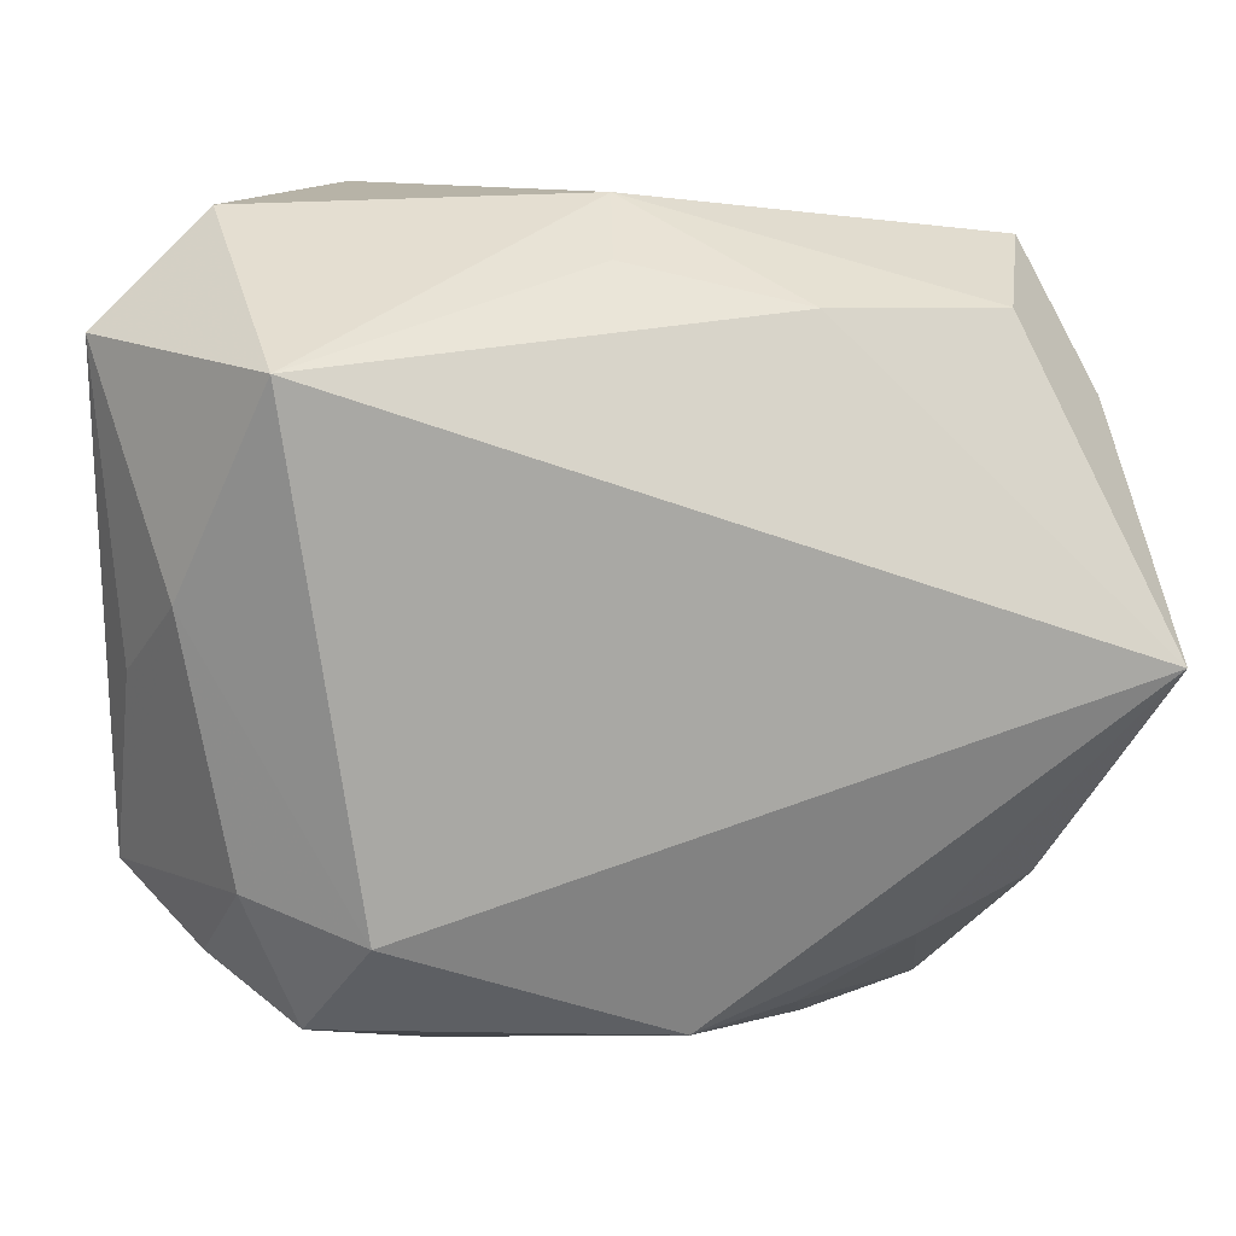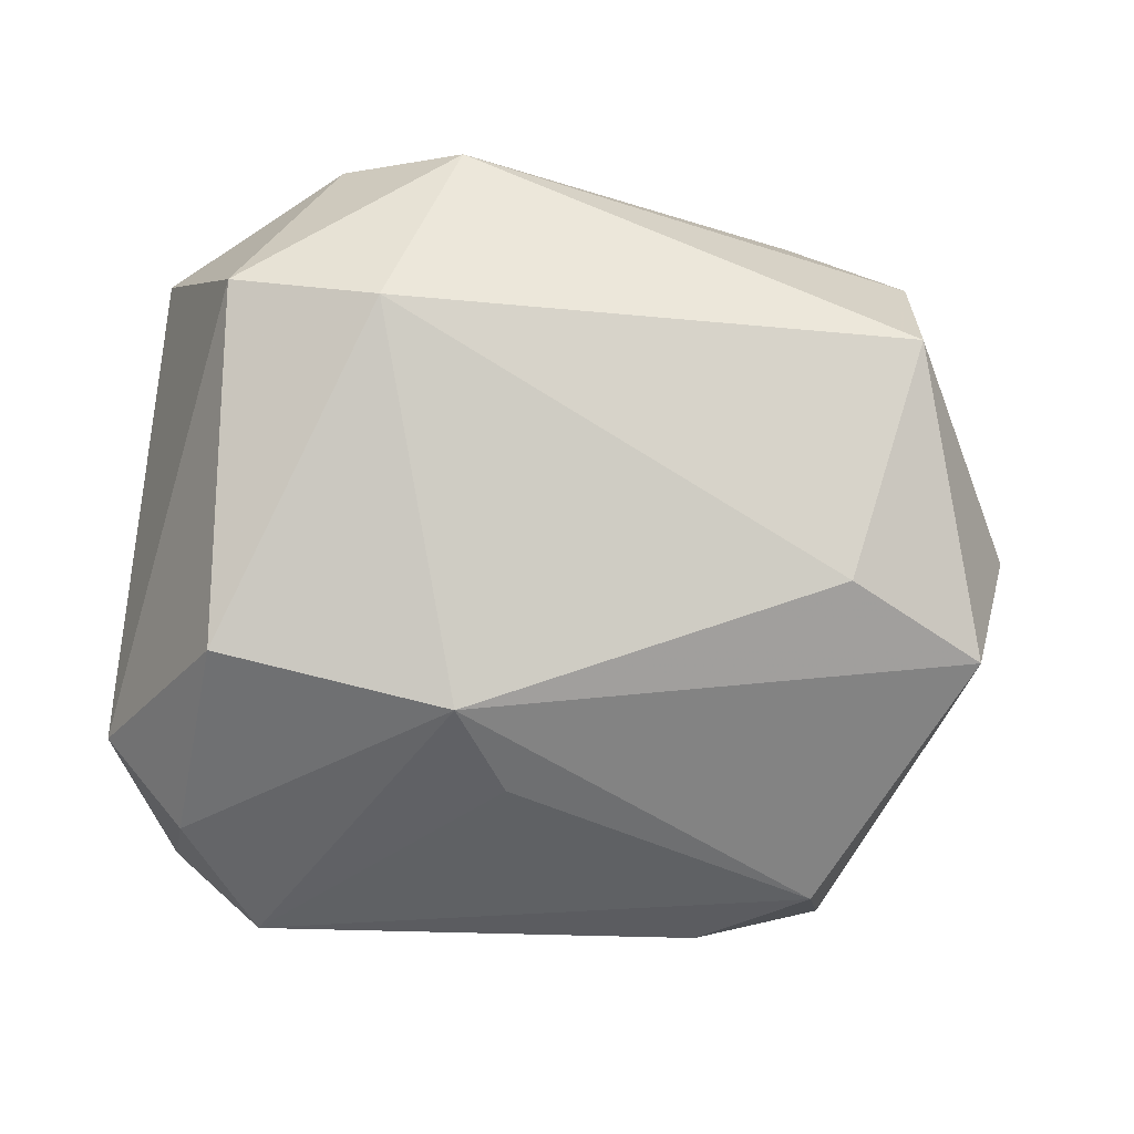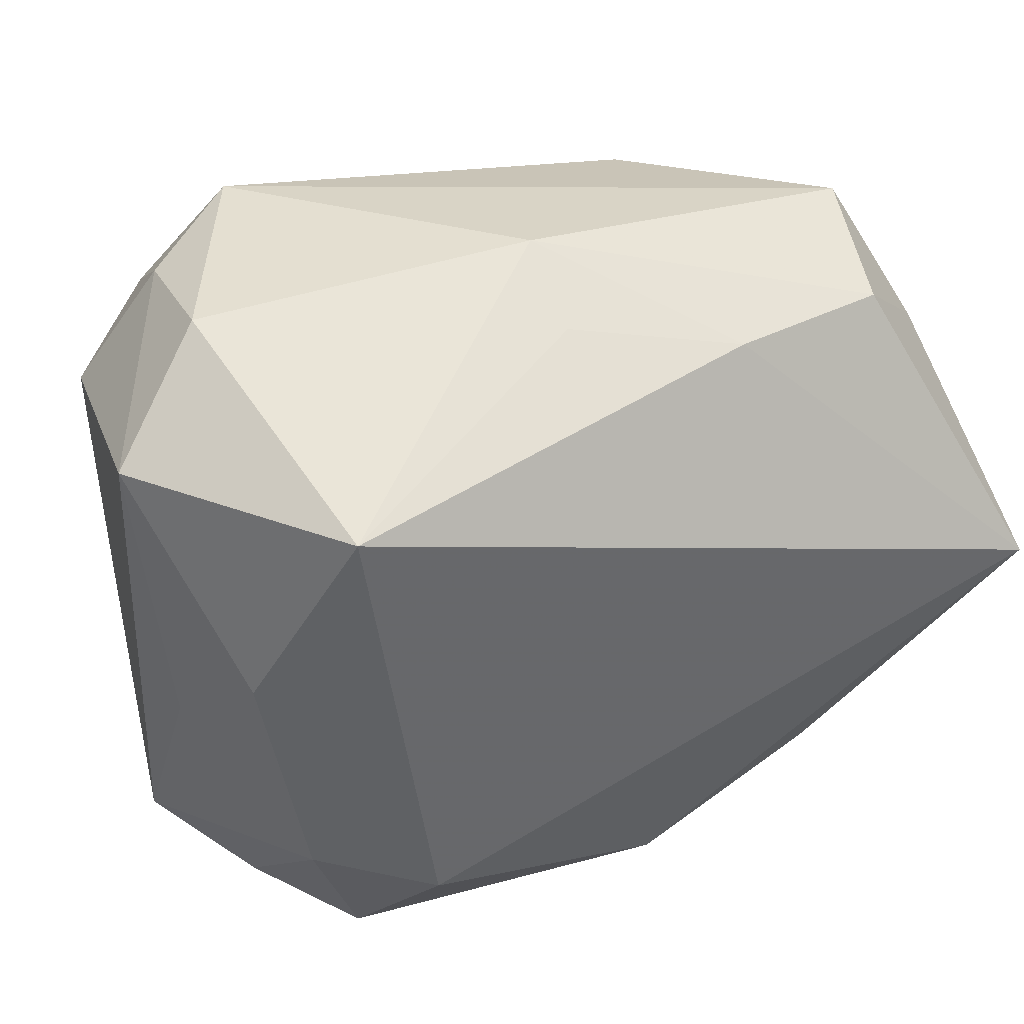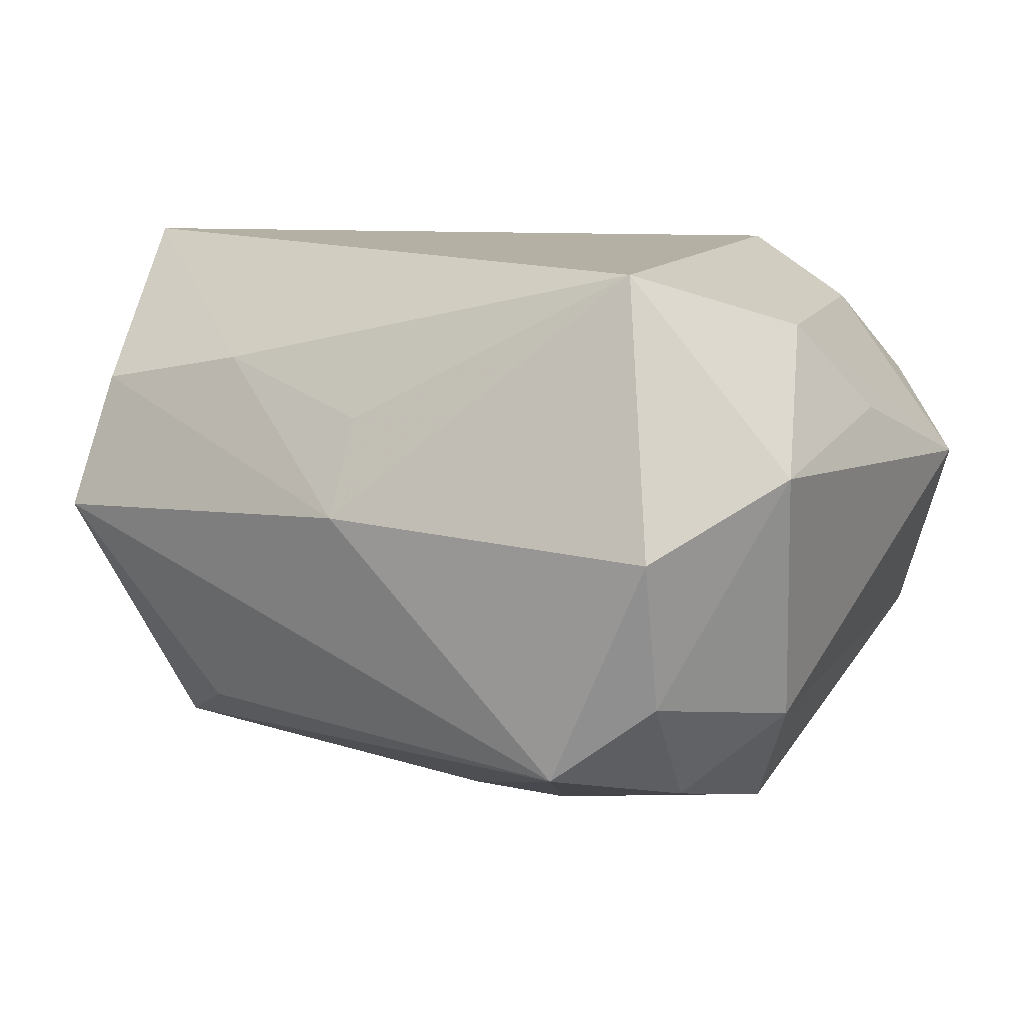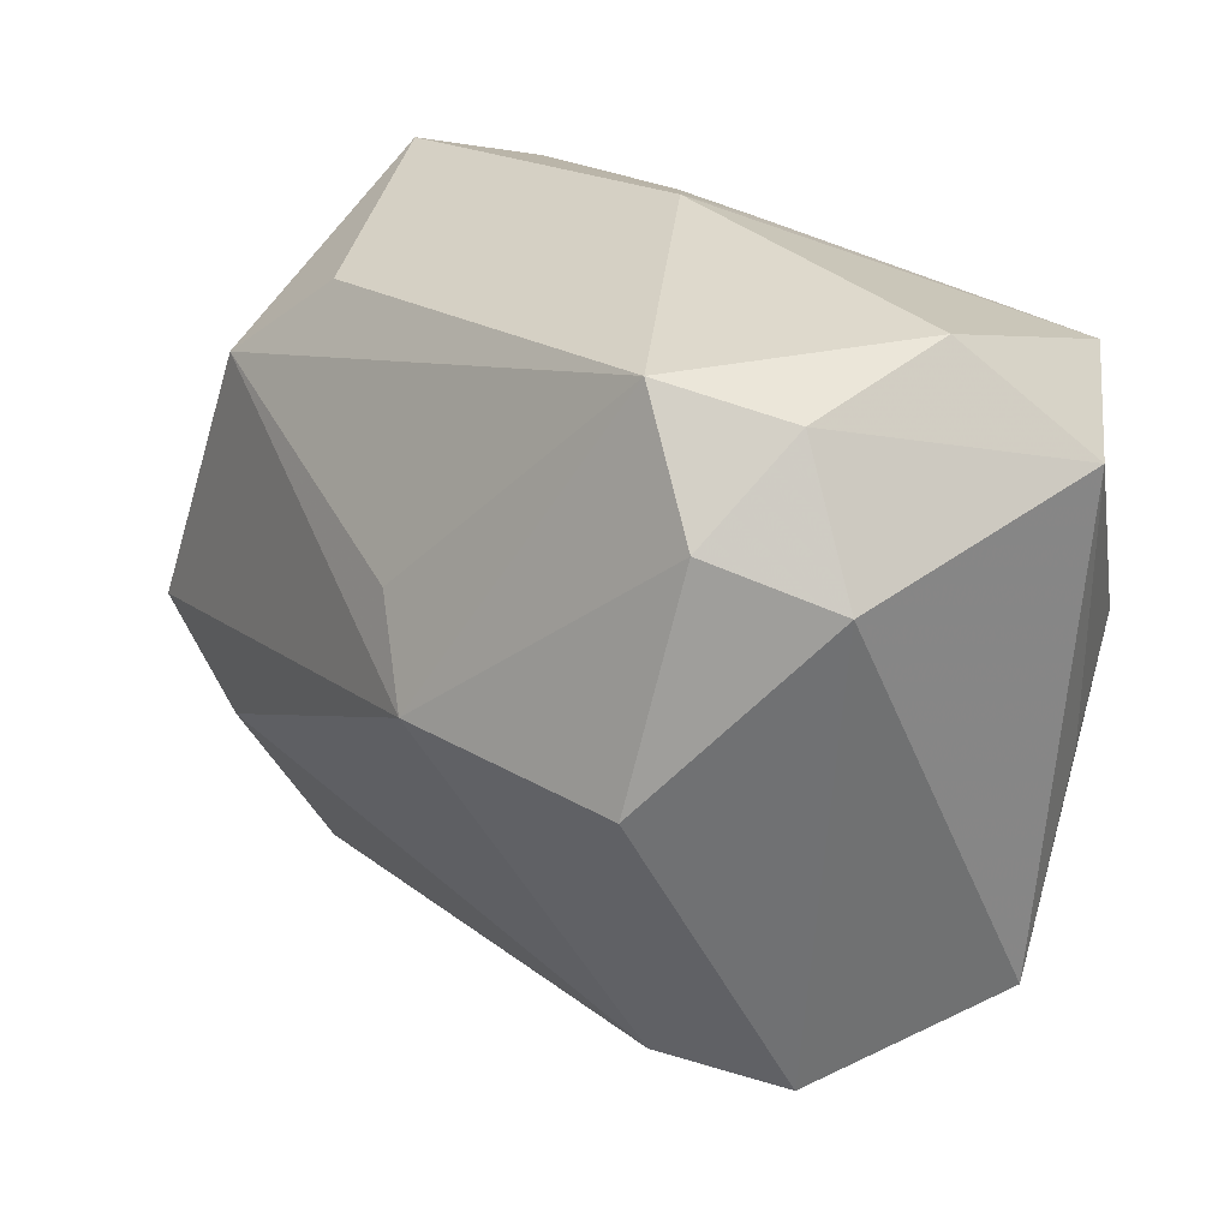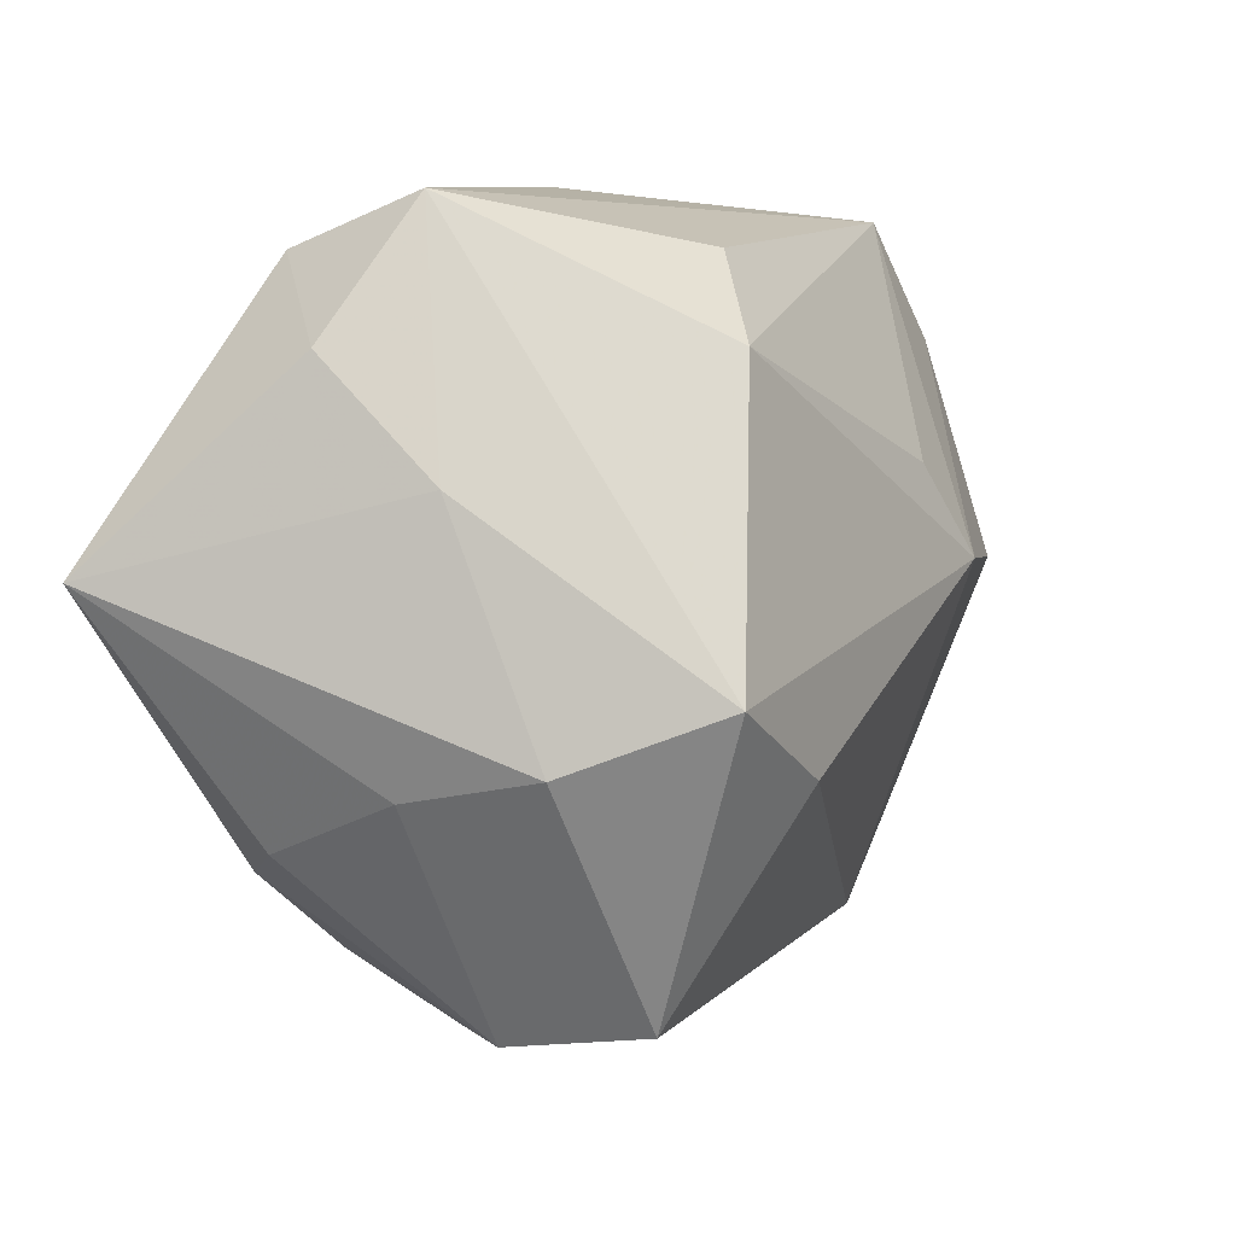
<metadata>
{"format":"obj","ext":"obj","renderer":"f3d","projection":"perspective","resolution":1024,"background":"white","views":[{"elev":15.3,"azim":-2.0,"up":"+Y"},{"elev":-71.6,"azim":-10.6,"up":"+Z"},{"elev":39.4,"azim":-23.0,"up":"+Y"},{"elev":11.6,"azim":-151.6,"up":"+Z"},{"elev":29.4,"azim":-129.5,"up":"+Y"},{"elev":1.8,"azim":109.9,"up":"+Y"}]}
</metadata>
<code>
v -0.03361 0.01675 -0.01199
v -0.001387 0.009818 -0.0248
v -0.01615 -0.01762 0.02295
v -0.02879 -0.02227 0.01084
v 0.02137 -0.01142 -0.02348
v 0.01679 0.02398 -0.01546
v -0.02612 0.02039 -0.01883
v 0.0004819 0.02696 0.01072
v -0.02679 0.02676 -0.01015
v 0.03025 -0.01667 0.01198
v 0.02935 0.02727 0.0009485
v 0.03281 -0.006215 -0.02203
v 0.01463 -0.03009 0.004855
v -0.01331 -0.03375 0.0004889
v 0.0005848 0.0306 0.003097
v 0.01336 -0.02538 0.01434
v -0.01878 0.02919 -0.01643
v -0.01757 -0.02463 -0.01472
v 0.02426 -0.02843 -0.01332
v 0.03528 -0.01074 -0.009816
v -0.02552 -0.01535 0.01806
v -0.02709 0.0297 0.001967
v -0.03545 -0.01759 0.004219
v -0.03545 0.02179 0.00808
v 0.02463 0.0168 -0.01971
v 0.03393 -0.01262 0.001146
v 0.0348 0.007526 -0.002455
v -0.02289 -0.02942 0.005921
v -0.02166 0.02158 0.02295
v 0.01415 0.02422 0.01455
v 0.03464 0.01665 0.006603
v 0.005544 -0.0259 0.01886
v -0.02942 -0.02282 -0.01136
v -0.02915 0.004967 0.01772
v -0.03343 -0.001628 0.01027
v 0.02398 -0.02977 -0.001908
v -0.02569 0.002832 -0.02415
v -0.02146 -0.02596 0.0168
v -0.006487 0.002893 -0.02745
v 0.02746 0.02379 0.01191
v 0.03798 0.001517 0.02295
v 0.02132 -0.01905 0.01764
f 3 41 29
f 26 20 41
f 41 3 32
f 14 32 38
f 38 32 3
f 14 19 36
f 19 20 36
f 20 26 36
f 1 37 33
f 33 23 1
f 14 38 28
f 28 33 14
f 23 33 28
f 21 38 3
f 10 26 41
f 10 36 26
f 13 32 14
f 14 36 13
f 16 32 13
f 13 36 16
f 18 19 14
f 14 33 18
f 18 5 19
f 39 5 18
f 18 37 39
f 18 33 37
f 17 9 22
f 12 20 19
f 19 5 12
f 12 5 39
f 39 25 12
f 23 21 34
f 34 3 29
f 34 21 3
f 24 9 1
f 22 9 24
f 1 23 24
f 29 22 24
f 24 34 29
f 23 28 4
f 4 28 38
f 4 21 23
f 38 21 4
f 16 36 42
f 36 10 42
f 42 32 16
f 41 32 42
f 42 10 41
f 2 25 39
f 39 17 2
f 2 17 25
f 39 37 7
f 7 17 39
f 7 37 1
f 1 9 7
f 9 17 7
f 31 40 41
f 23 34 35
f 35 24 23
f 34 24 35
f 25 17 6
f 29 41 30
f 41 40 30
f 11 12 25
f 40 31 11
f 25 6 11
f 11 6 17
f 41 20 27
f 27 31 41
f 20 12 27
f 12 11 27
f 27 11 31
f 29 30 8
f 40 11 15
f 15 30 40
f 15 8 30
f 15 17 22
f 15 11 17
f 15 22 29
f 29 8 15

</code>
